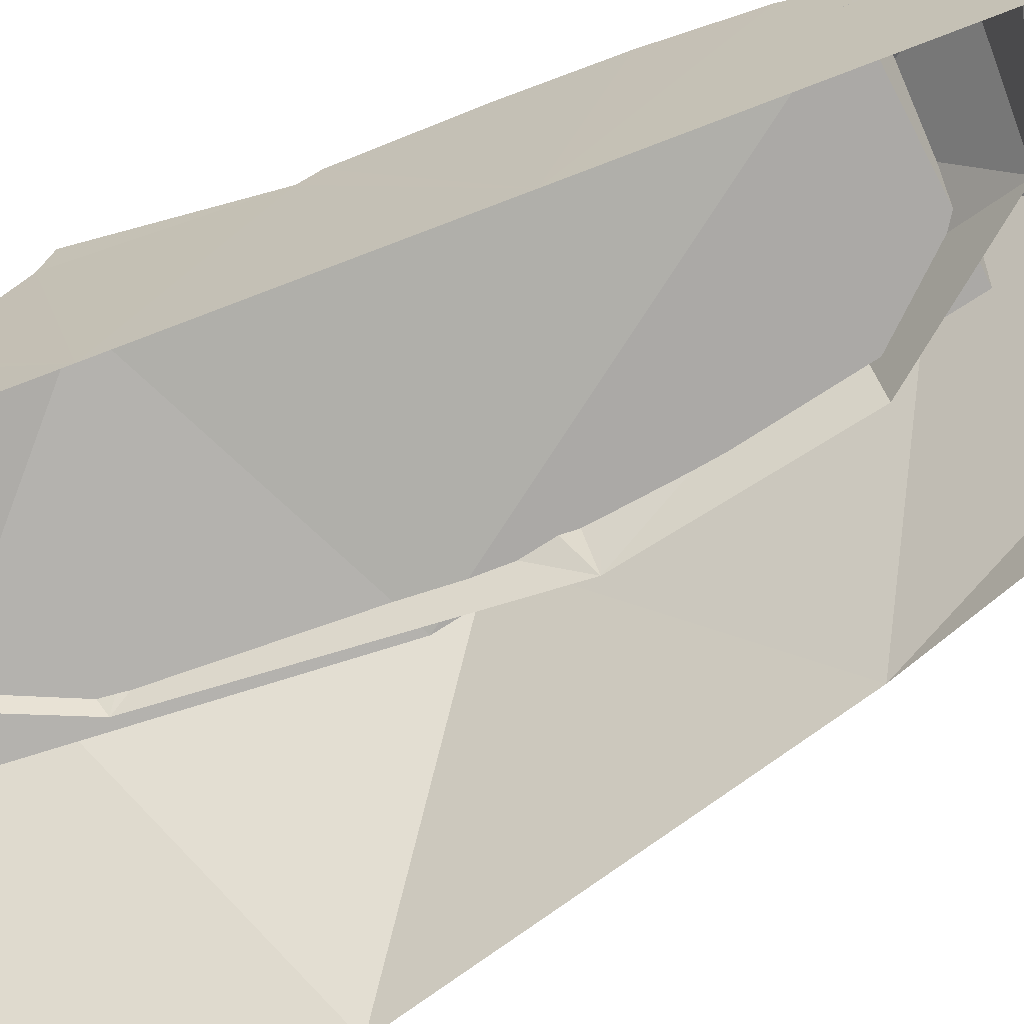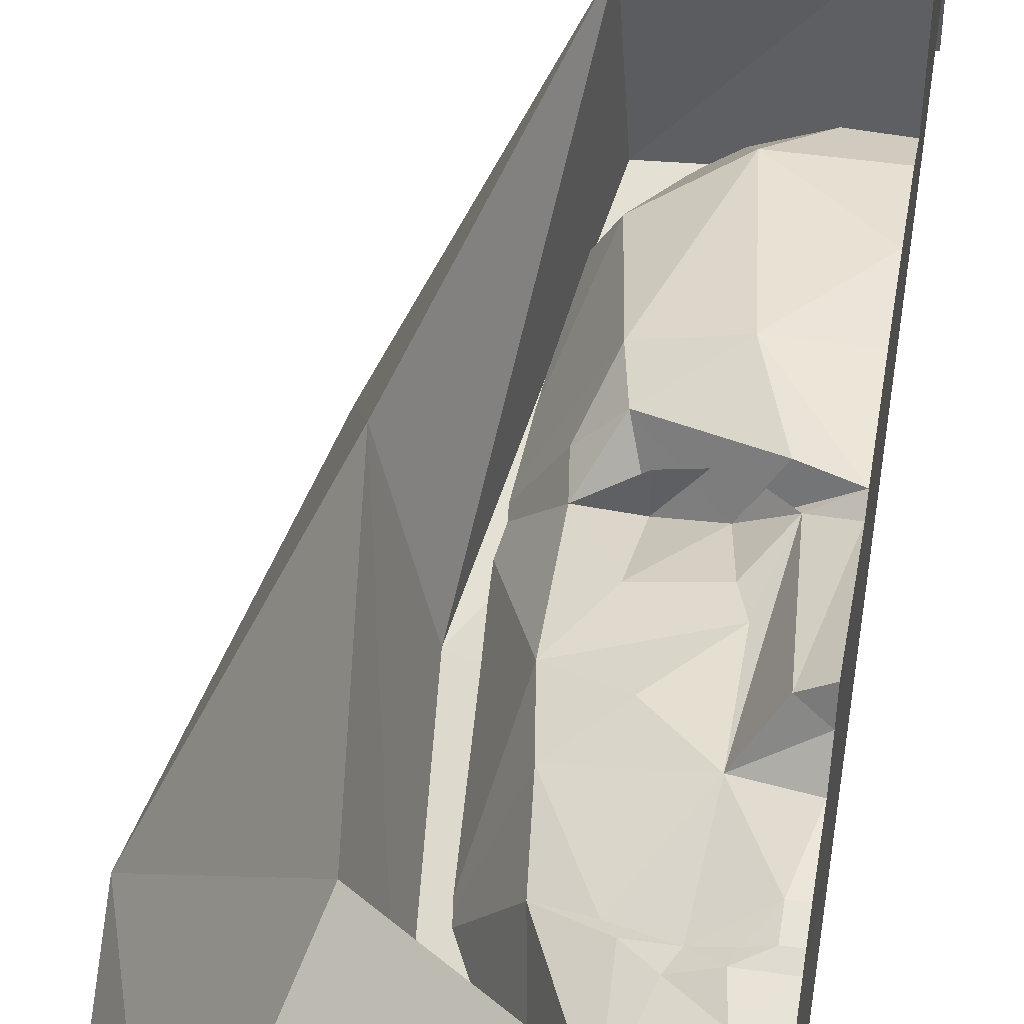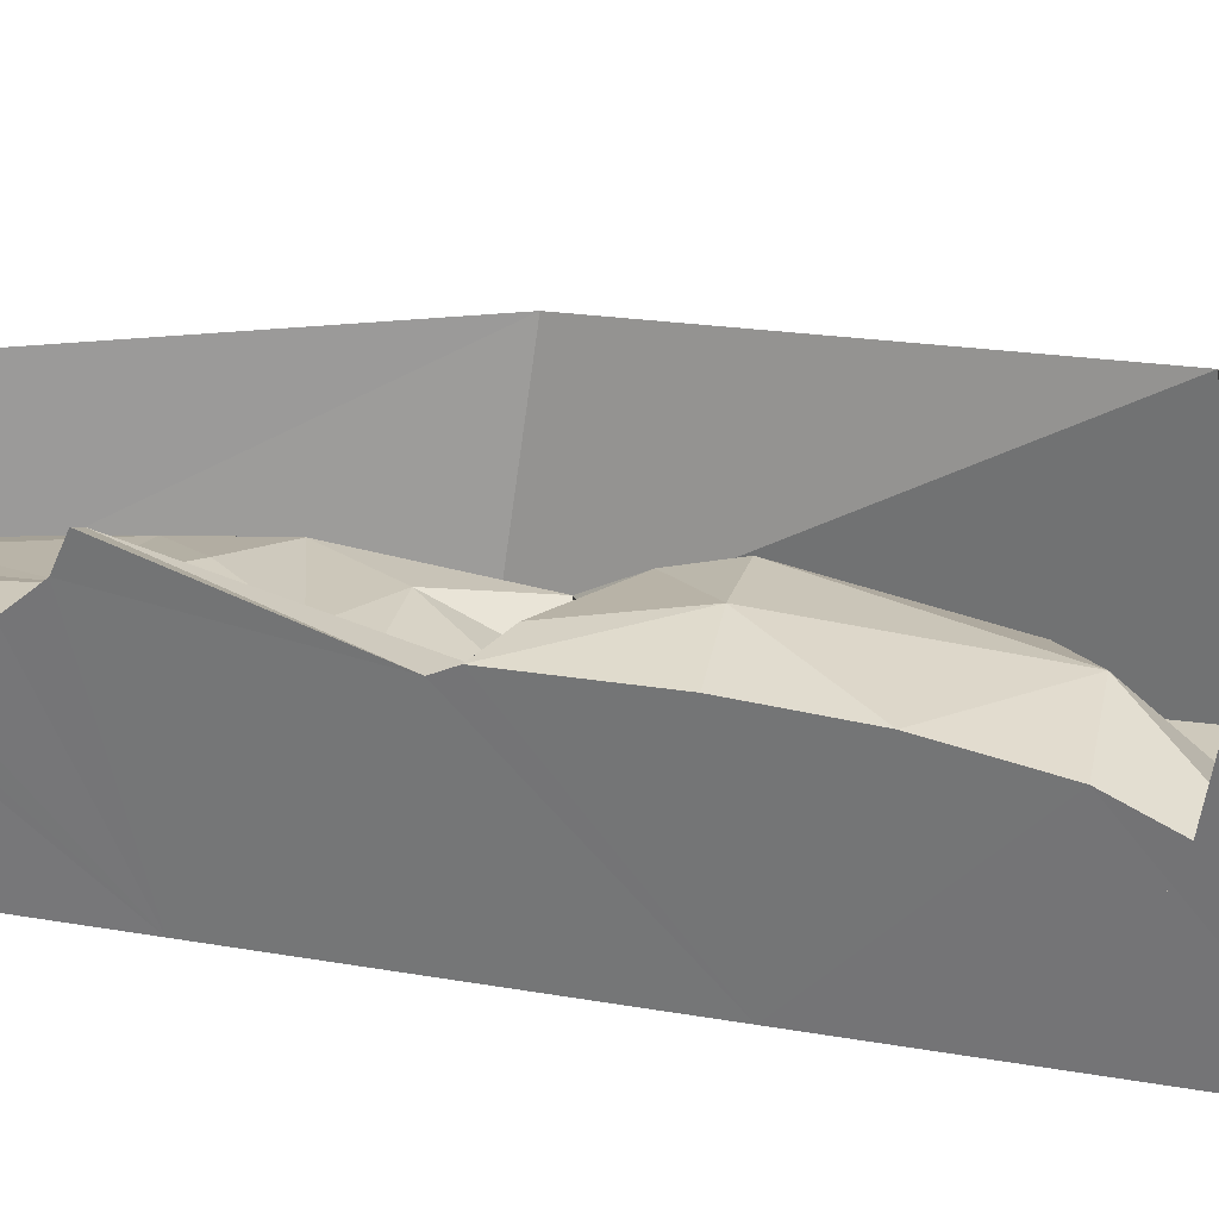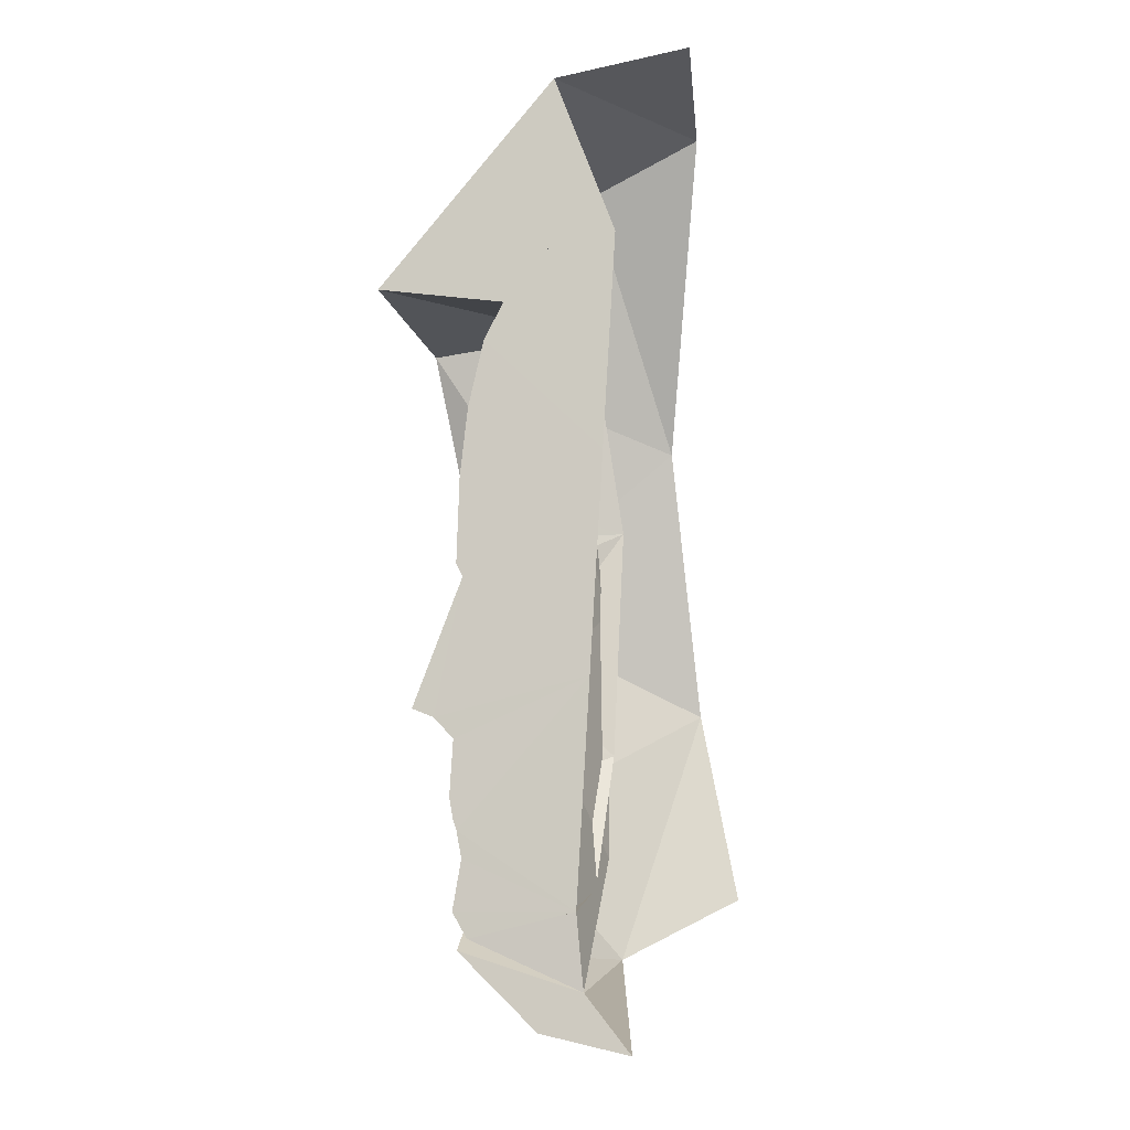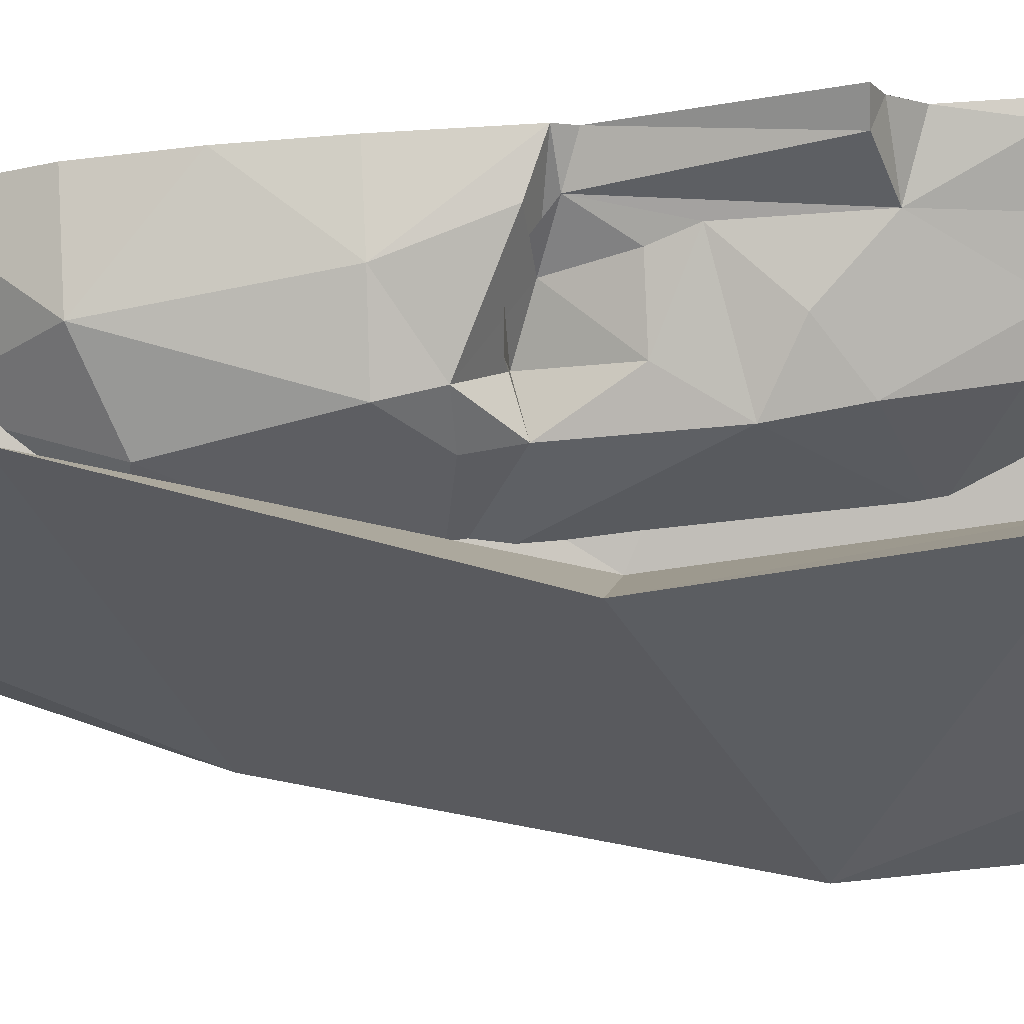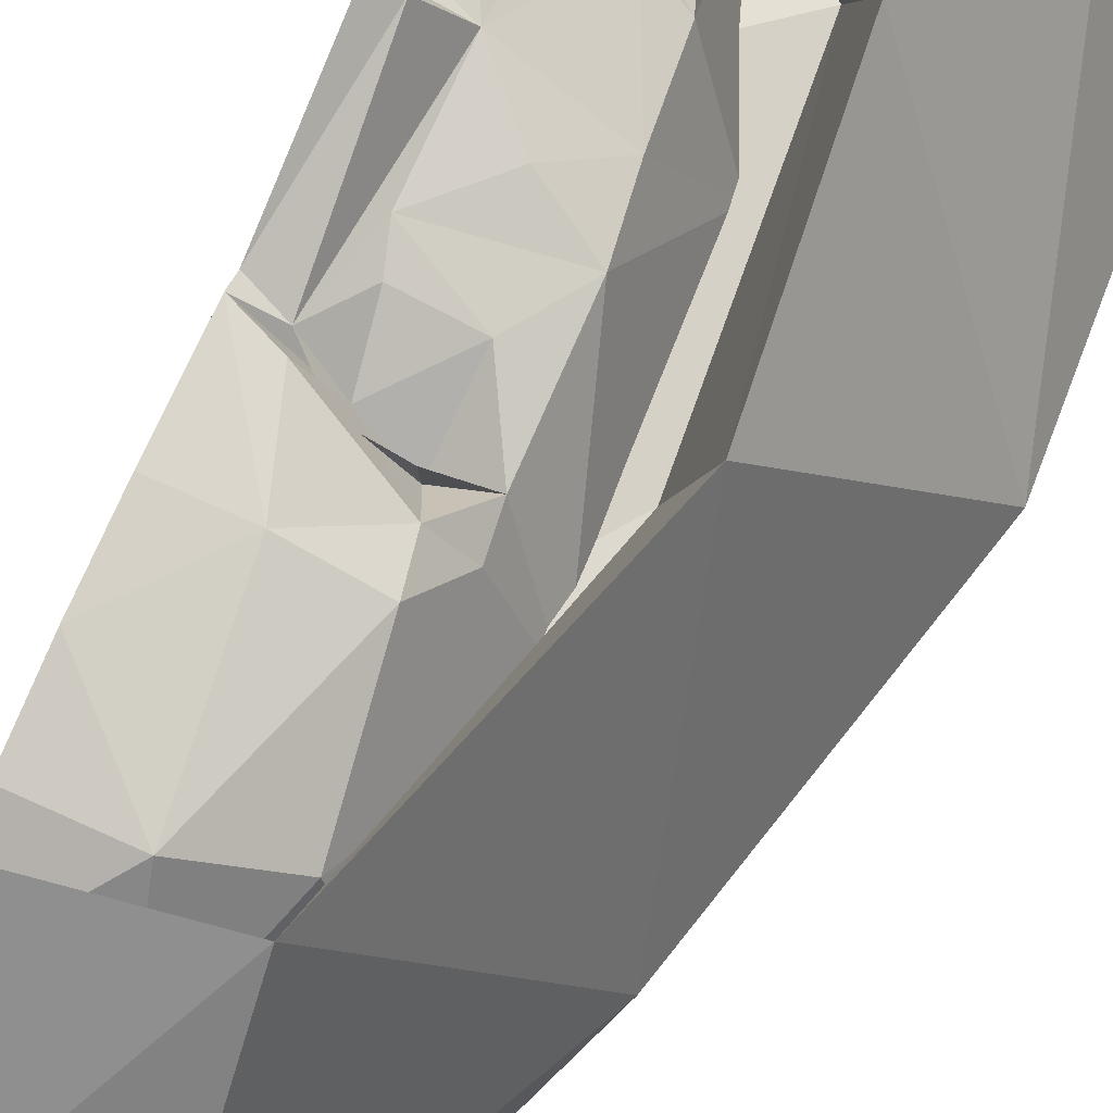
<metadata>
{"format":"obj","ext":"obj","renderer":"f3d","projection":"perspective","resolution":1024,"background":"white","views":[{"elev":-65.8,"azim":113.3,"up":"+Z"},{"elev":50.5,"azim":8.8,"up":"+Z"},{"elev":32.5,"azim":99.7,"up":"+Z"},{"elev":-10.5,"azim":100.8,"up":"+Y"},{"elev":79.3,"azim":-92.8,"up":"+Z"},{"elev":71.9,"azim":-155.4,"up":"+Z"}]}
</metadata>
<code>
o NW_DRAGONISLE_BIGDOOR_HEAD_LEFT_01
v 0.000162 -0.2269 0.9682
v 0.009569 -1.256 0.6022
v 0.000162 0.7266 0.7512
v 0.000162 1.293 0.671
v 0.000162 0.7849 0.481
v -1.013 -0.5957 0.3608
v 0.000162 0.643 1.226
v -0.32 -1.185 0.6026
v 0.000362 -1.333 0.9249
v 1e-05 -0.6614 1.099
v 0.000362 -0.7534 0.9717
v -0.4555 0.5516 1.157
v -0.77 -1.4 0.5946
v -0.5997 -0.9613 0.9539
v -0.4363 0.5988 0.6928
v -0.5065 -1.086 0.5932
v 0.000362 -1.658 0.4436
v 0.000362 -1.366 0.9549
v -0.2831 0.7112 0.634
v 0.000162 -1.483 0.5826
v 0.000162 0.568 0.7583
v 0.000162 -0.6883 1.032
v -0.2296 0.4624 0.8881
v -0.4269 1.229 0.2796
v -0.5036 -0.7677 0.5753
v -0.1586 -1.313 0.9249
v -0.6818 -0.2645 1.029
v -0.5068 0.4148 0.6135
v -0.4173 -0.179 0.8018
v -0.08719 -0.2385 0.9127
v -0.1854 -0.2001 0.826
v -0.348 -0.07056 0.8934
v -0.1853 -0.1529 0.8911
v -0.3054 -0.1564 0.7669
v -0.578 -0.3072 0.6049
v -0.4177 0.3827 0.8005
v 0.000362 -0.9247 0.982
v -0.08266 -1.103 0.9433
v -0.09164 -1.256 0.97
v 0.000362 -1.597 0.7159
v -0.4152 -0.4965 0.85
v -0.8133 0.2731 0.4242
v -0.4747 1.078 0.6376
v -0.137 -0.7094 0.9379
v -0.3191 -0.3497 0.8565
v 0.000362 -1.256 0.97
v 0.000162 -0.5924 0.7493
v 1e-05 0.4632 0.8883
v -0.1845 0.03642 0.96
v -0.3698 -0.8791 0.8387
v -0.3709 0.04047 0.9083
v 0.000162 -0.2691 0.9481
v 0.000362 -1.103 0.9439
v -0.05888 -0.6612 1.064
v -0.1625 -0.3505 0.8872
v -0.3053 -0.1482 0.8595
v -0.5642 -0.04301 0.5513
v -0.2318 -1.212 0.8842
v -0.1093 -0.183 0.9596
v -0.095 -1.021 0.9592
v -0.1546 -0.9761 0.9248
v -0.03457 -0.9871 0.9708
v -0.03461 -0.9247 0.982
v 0.000162 0.2521 0.9364
v -0.2702 -0.5747 0.9035
v -0.2414 -0.9604 0.9015
v -0.1778 -1.021 0.9224
v -0.2673 -0.9235 0.884
v -0.4303 -0.07578 0.8027
v 1e-05 0.03642 0.96
v 0.000362 -0.9872 0.9708
v -0.3909 -0.6676 0.8498
v -0.1357 -0.4345 0.909
v 0.000362 -1.022 0.9591
v -0.0824 -0.9868 0.9541
v 0.006433 -0.576 0.5618
v 0.003297 0.1045 0.5214
v 0.000162 1.359 0.2475
v -0.9691 -1.208 0.2386
f 23 51 49
f 76 77 52
f 5 4 3
f 77 70 1
f 23 49 64
f 3 4 7
f 67 66 58
f 71 76 37
f 26 8 2
f 76 52 22
f 30 73 44
f 76 22 11
f 54 30 44
f 20 18 40
f 19 3 5
f 20 2 9
f 21 3 7
f 22 54 44
f 22 52 10
f 3 19 23
f 51 23 36
f 58 50 8
f 2 9 26
f 39 53 38
f 36 23 19
f 50 25 8
f 25 41 57
f 52 30 54
f 31 30 1
f 31 59 32
f 73 65 44
f 29 56 34
f 32 29 34
f 51 57 69
f 33 30 31
f 32 34 31
f 34 29 45
f 31 34 33
f 28 36 19
f 36 57 51
f 76 11 37
f 44 68 61
f 67 58 38
f 38 74 60
f 58 39 38
f 9 39 26
f 17 20 40
f 41 45 29
f 41 29 57
f 22 44 11
f 44 63 11
f 73 45 41
f 31 34 45
f 46 39 9
f 2 46 9
f 23 48 3
f 48 5 3
f 32 59 49
f 49 1 70
f 25 50 72
f 72 68 44
f 51 69 32
f 51 32 49
f 52 1 30
f 52 77 1
f 39 46 53
f 2 53 46
f 10 52 54
f 22 10 54
f 30 31 55
f 55 31 45
f 56 33 34
f 36 28 57
f 58 26 39
f 58 8 26
f 31 1 59
f 59 1 49
f 74 62 60
f 44 61 63
f 75 61 60
f 61 66 67
f 37 62 71
f 11 63 37
f 37 63 62
f 75 63 61
f 23 64 48
f 77 48 64
f 44 65 72
f 73 41 65
f 66 61 68
f 66 50 58
f 38 60 67
f 61 67 60
f 50 66 68
f 68 72 50
f 69 57 29
f 29 32 69
f 64 49 70
f 77 64 70
f 2 74 53
f 38 53 74
f 65 41 72
f 25 72 41
f 30 55 73
f 55 45 73
f 74 71 62
f 74 76 71
f 75 60 62
f 62 63 75
f 2 76 74
f 77 5 48
f 12 27 35
f 12 42 27
f 42 12 43
f 4 12 7
f 7 12 15
f 16 47 35
f 14 6 13
f 13 18 14
f 15 21 7
f 21 35 47
f 16 35 27
f 20 16 14
f 14 18 20
f 18 13 40
f 12 4 43
f 6 14 27
f 27 14 16
f 35 21 15
f 35 15 12
f 40 13 17
f 27 42 6
f 43 4 24
f 43 24 42
f 47 16 20
f 78 24 4
f 79 13 6

</code>
